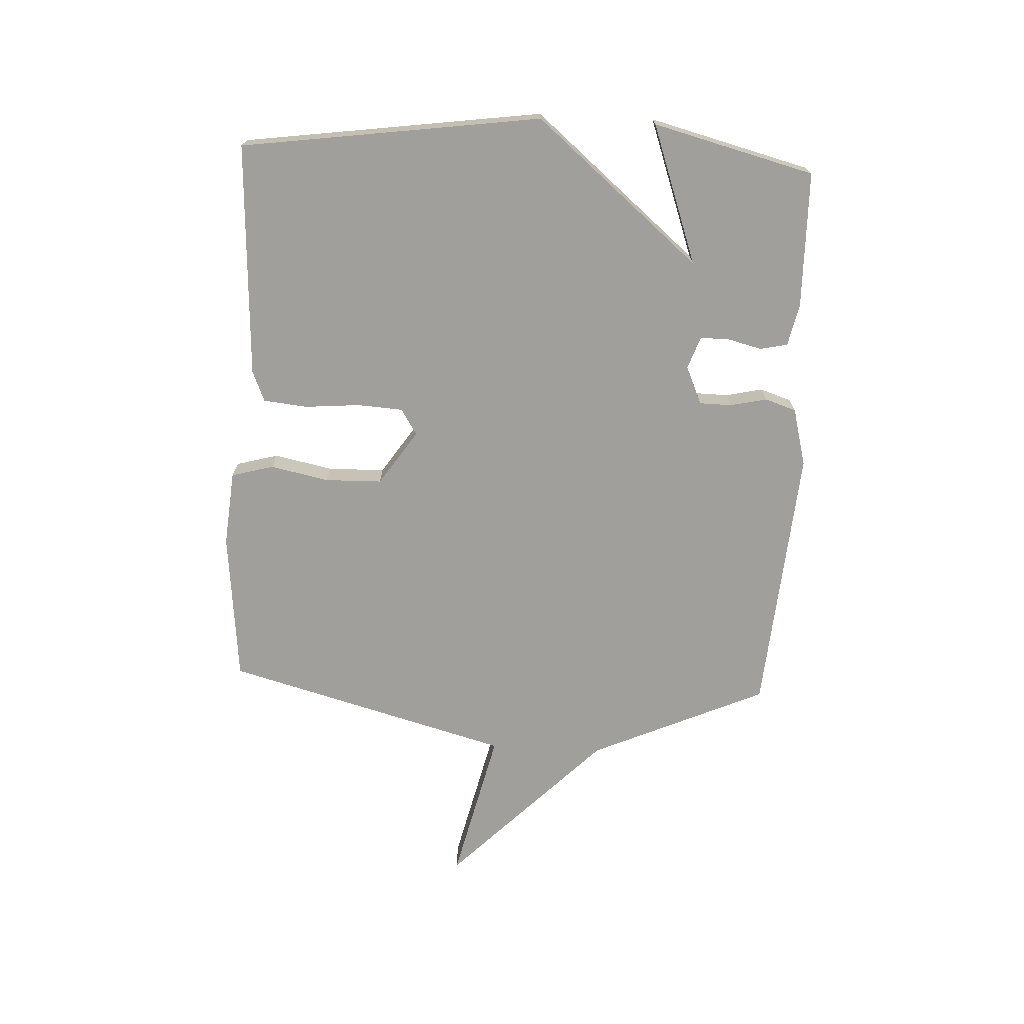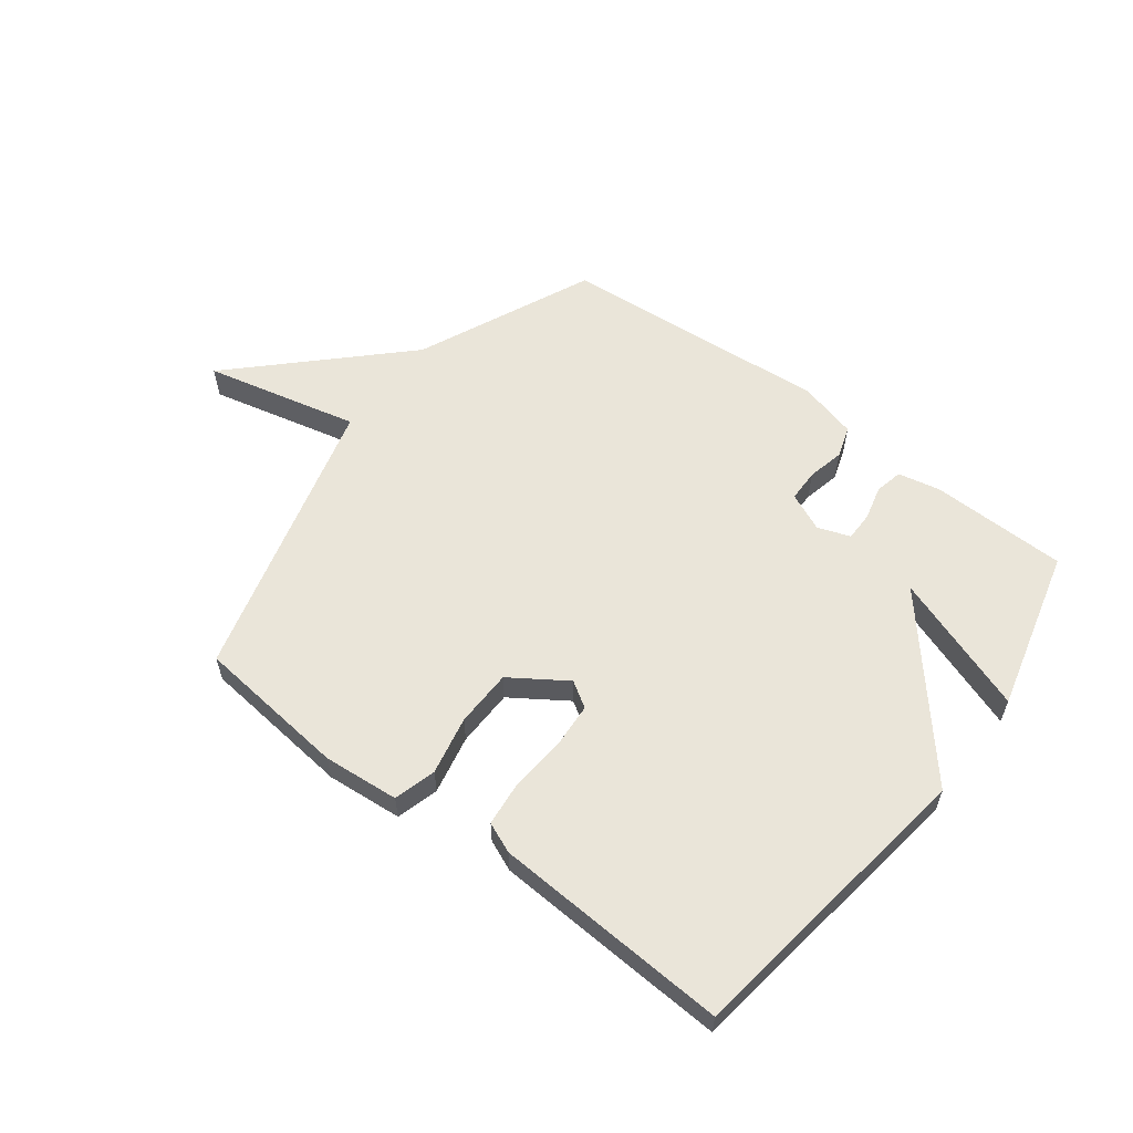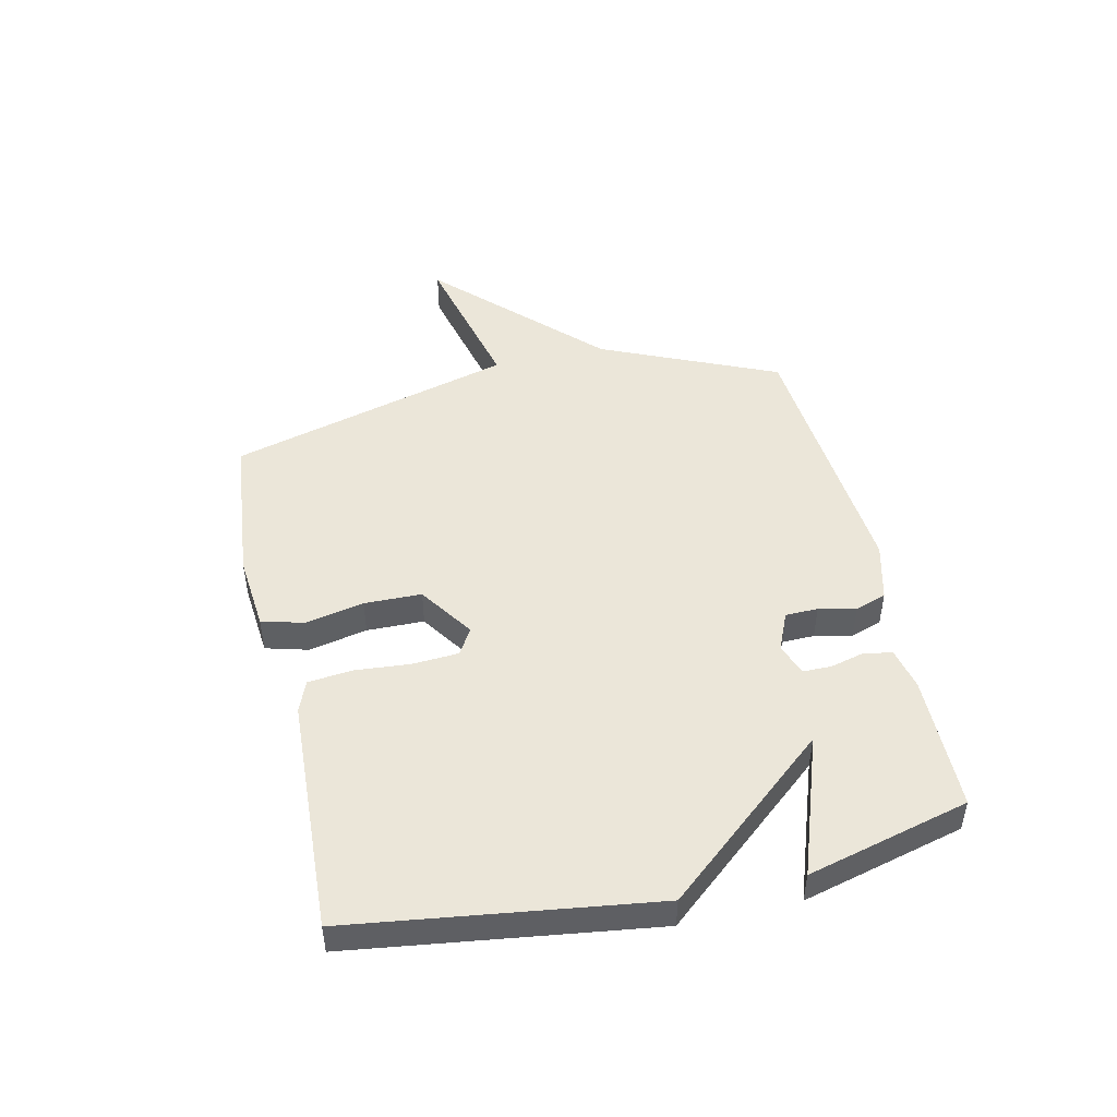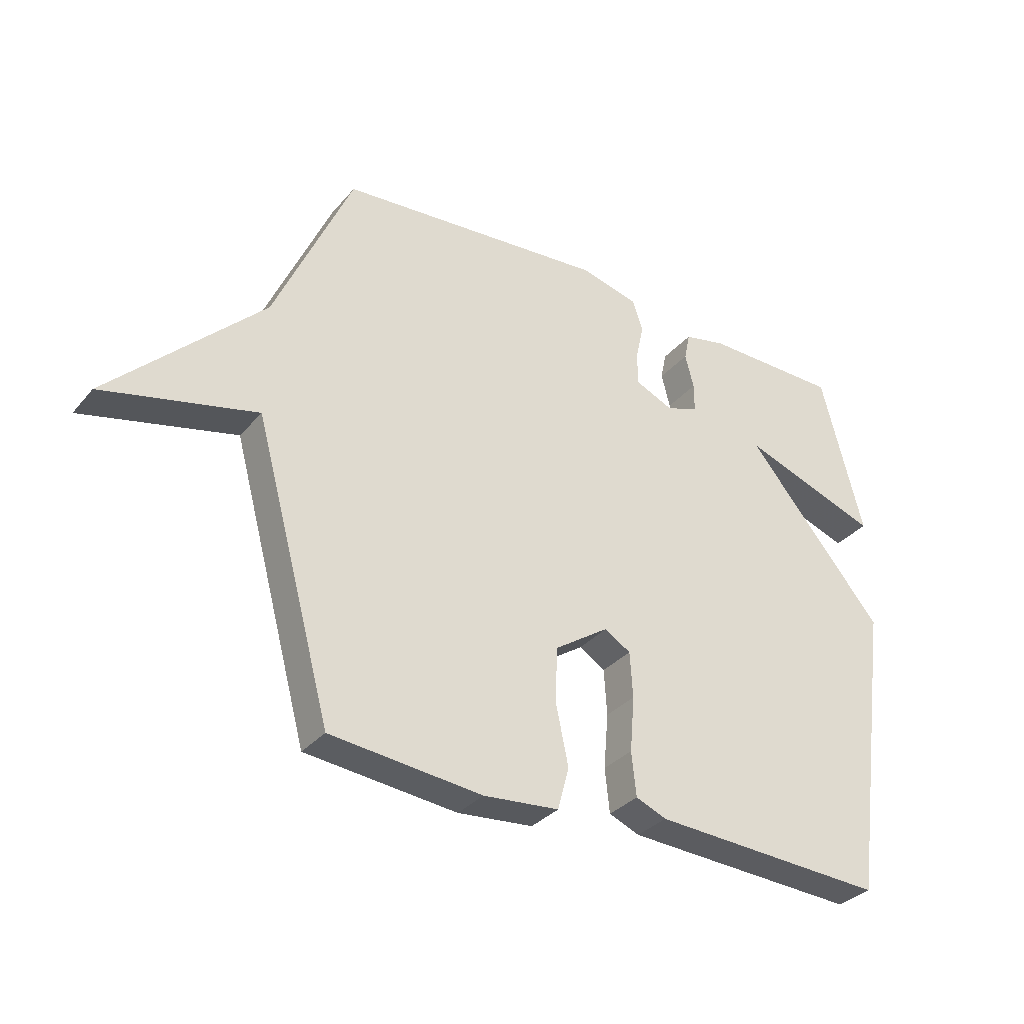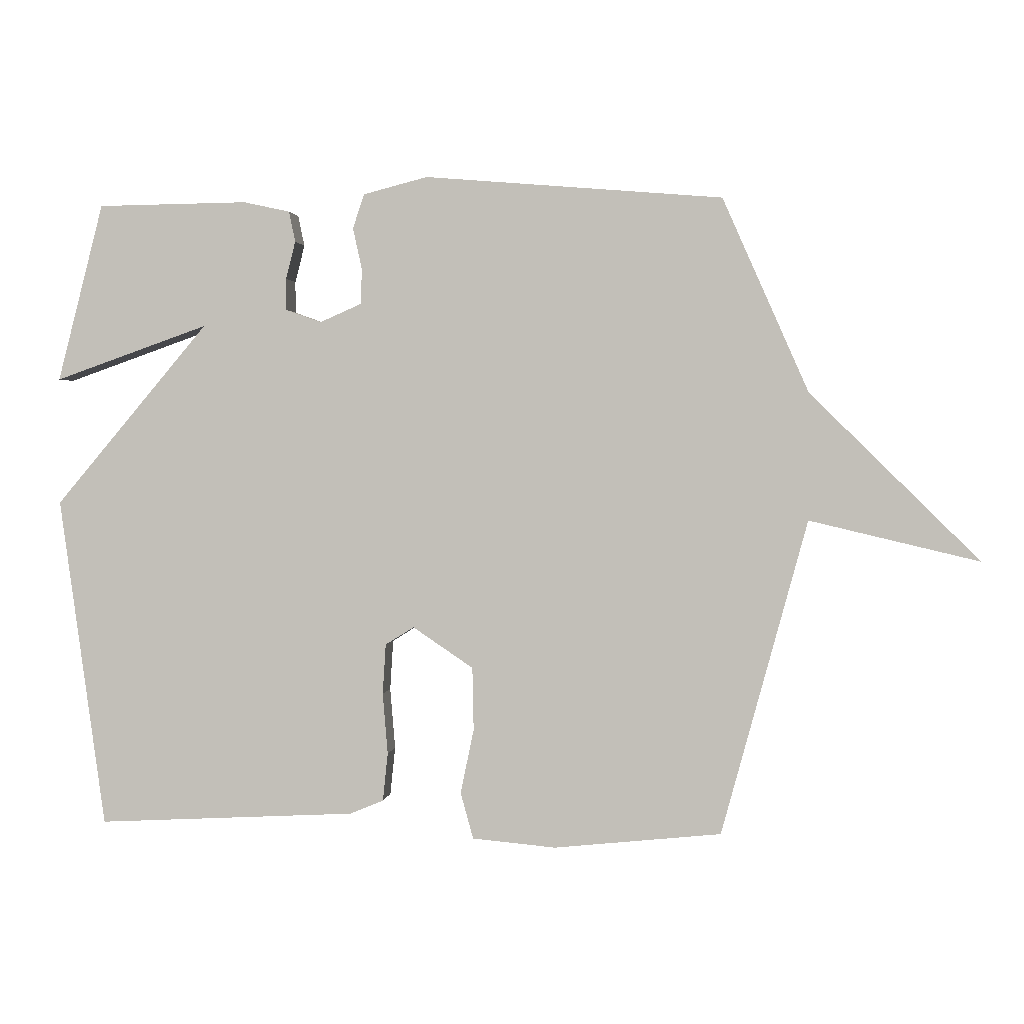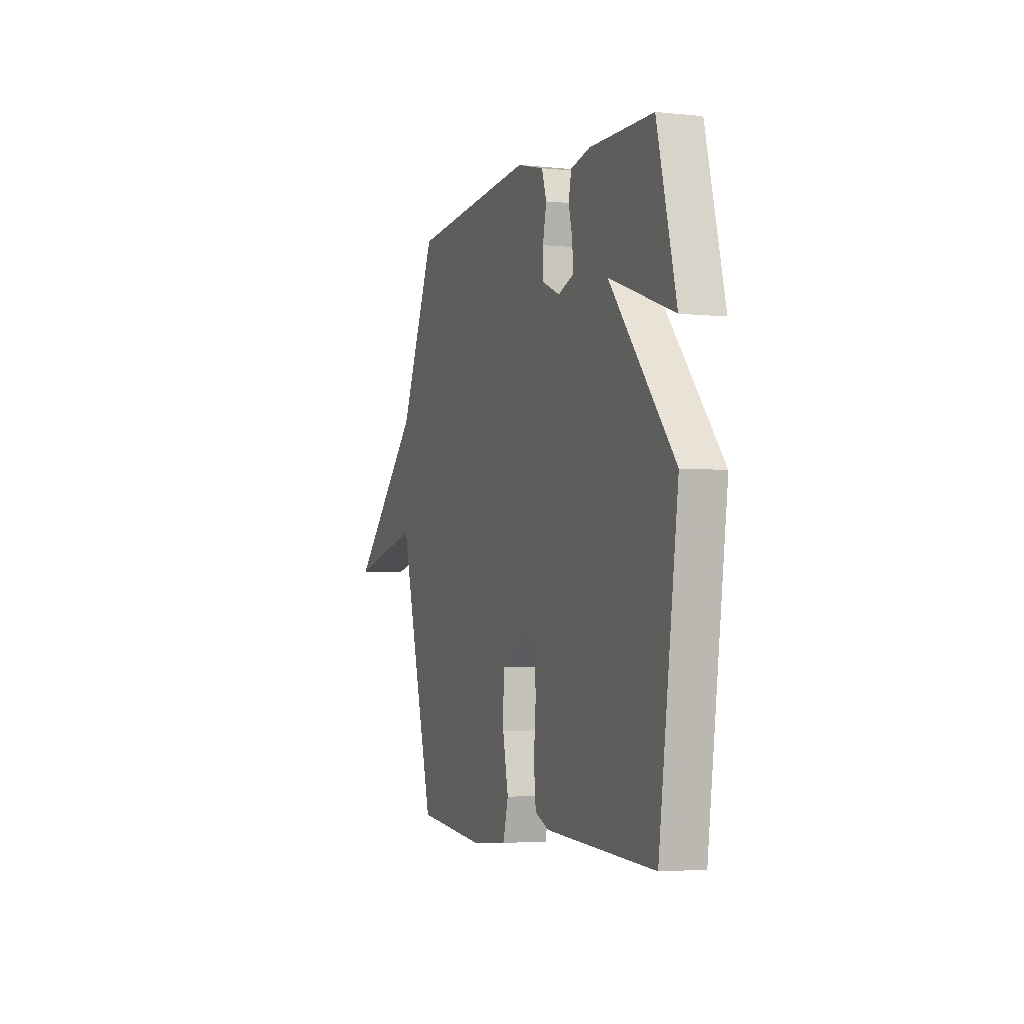
<metadata>
{"format":"obj","ext":"obj","renderer":"f3d","projection":"perspective","resolution":1024,"background":"white","views":[{"elev":-71.2,"azim":-92.8,"up":"+Y"},{"elev":58.5,"azim":-142.6,"up":"+Y"},{"elev":47.7,"azim":-102.8,"up":"+Y"},{"elev":-32.9,"azim":146.5,"up":"+Z"},{"elev":1.5,"azim":6.7,"up":"+Z"},{"elev":-3.4,"azim":-109.6,"up":"+Z"}]}
</metadata>
<code>
v -0.5 0.07 0.5
v -0.264 0.07 0.503
v -0.191 0.07 0.487
v -0.181 0.07 0.439
v -0.196 0.07 0.38
v -0.196 0.07 0.33
v -0.14 0.07 0.31
v -0.074 0.07 0.339
v -0.073 0.07 0.395
v -0.087 0.07 0.459
v -0.069 0.07 0.513
v 0.032 0.07 0.539
v 0.5 0.07 0.5
v 0.635 0.07 0.195
v 0.901 0.07 -0.068
v 0.635 0.07 -0.005
v 0.5 0.07 -0.5
v 0.237 0.07 -0.527
v 0.106 0.07 -0.515
v 0.086 0.07 -0.442
v 0.107 0.07 -0.341
v 0.105 0.07 -0.242
v 0.01 0.07 -0.178
v -0.035 0.07 -0.206
v -0.04 0.07 -0.285
v -0.032 0.07 -0.381
v -0.04 0.07 -0.457
v -0.093 0.07 -0.479
v -0.5 0.07 -0.5
v -0.572 0.07 0.02
v -0.331 0.07 0.305
v -0.572 0.07 0.22
v -0.5 0 0.5
v -0.264 0 0.503
v -0.191 0 0.487
v -0.181 0 0.439
v -0.196 0 0.38
v -0.196 0 0.33
v -0.14 0 0.31
v -0.074 0 0.339
v -0.073 0 0.395
v -0.087 0 0.459
v -0.069 0 0.513
v 0.032 0 0.539
v 0.5 0 0.5
v 0.635 0 0.195
v 0.901 0 -0.068
v 0.635 0 -0.005
v 0.5 0 -0.5
v 0.237 0 -0.527
v 0.106 0 -0.515
v 0.086 0 -0.442
v 0.107 0 -0.341
v 0.105 0 -0.242
v 0.01 0 -0.178
v -0.035 0 -0.206
v -0.04 0 -0.285
v -0.032 0 -0.381
v -0.04 0 -0.457
v -0.093 0 -0.479
v -0.5 0 -0.5
v -0.572 0 0.02
v -0.331 0 0.305
v -0.572 0 0.22
f 3 4 5
f 2 3 5
f 1 2 5
f 32 1 5
f 31 32 5
f 29 30 31
f 28 29 31
f 27 28 31
f 26 27 31
f 25 26 31
f 24 25 31
f 23 24 31
f 22 23 31
f 19 20 21
f 18 19 21
f 17 18 21
f 16 17 21
f 16 21 22
f 14 15 16
f 14 16 22
f 13 14 22
f 12 13 22
f 11 12 22
f 10 11 22
f 9 10 22
f 8 9 22
f 7 8 22
f 6 7 22 31
f 5 6 31
f 37 36 35
f 37 35 34
f 37 34 33
f 37 33 64
f 37 64 63
f 63 62 61
f 63 61 60
f 63 60 59
f 63 59 58
f 63 58 57
f 63 57 56
f 63 56 55
f 63 55 54
f 53 52 51
f 53 51 50
f 53 50 49
f 53 49 48
f 54 53 48
f 48 47 46
f 54 48 46
f 54 46 45
f 54 45 44
f 54 44 43
f 54 43 42
f 54 42 41
f 54 41 40
f 54 40 39
f 63 54 39 38
f 63 38 37
f 1 33 34 2
f 2 34 35 3
f 3 35 36 4
f 4 36 37 5
f 5 37 38 6
f 6 38 39 7
f 7 39 40 8
f 8 40 41 9
f 9 41 42 10
f 10 42 43 11
f 11 43 44 12
f 12 44 45 13
f 13 45 46 14
f 14 46 47 15
f 15 47 48 16
f 16 48 49 17
f 17 49 50 18
f 18 50 51 19
f 19 51 52 20
f 20 52 53 21
f 21 53 54 22
f 22 54 55 23
f 23 55 56 24
f 24 56 57 25
f 25 57 58 26
f 26 58 59 27
f 27 59 60 28
f 28 60 61 29
f 29 61 62 30
f 30 62 63 31
f 31 63 64 32
f 32 64 33 1

</code>
